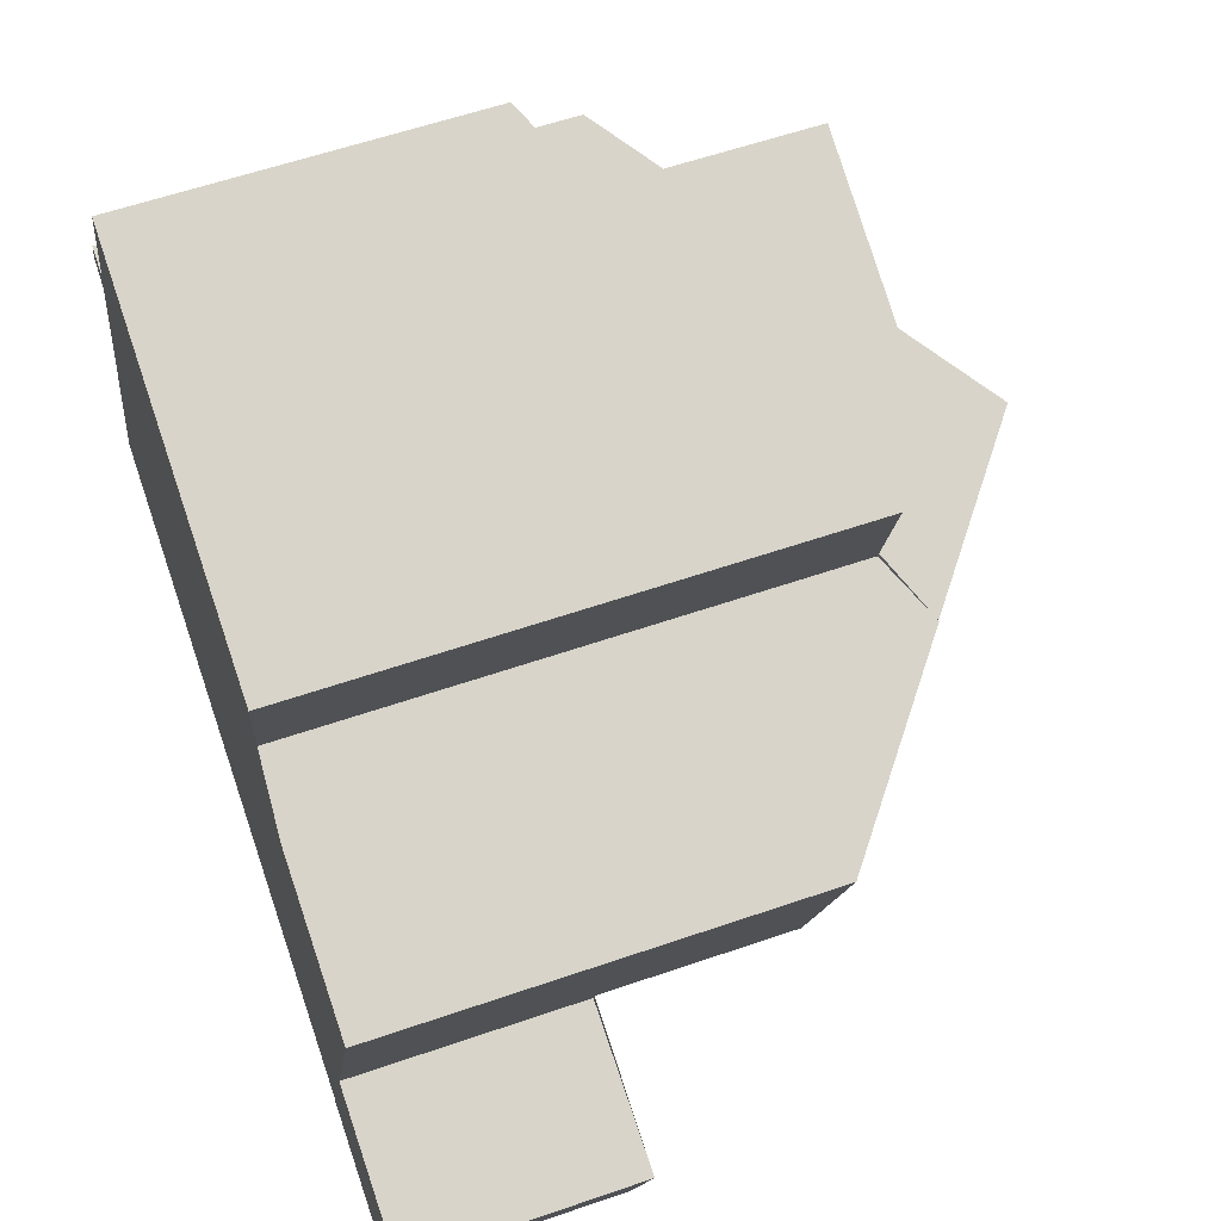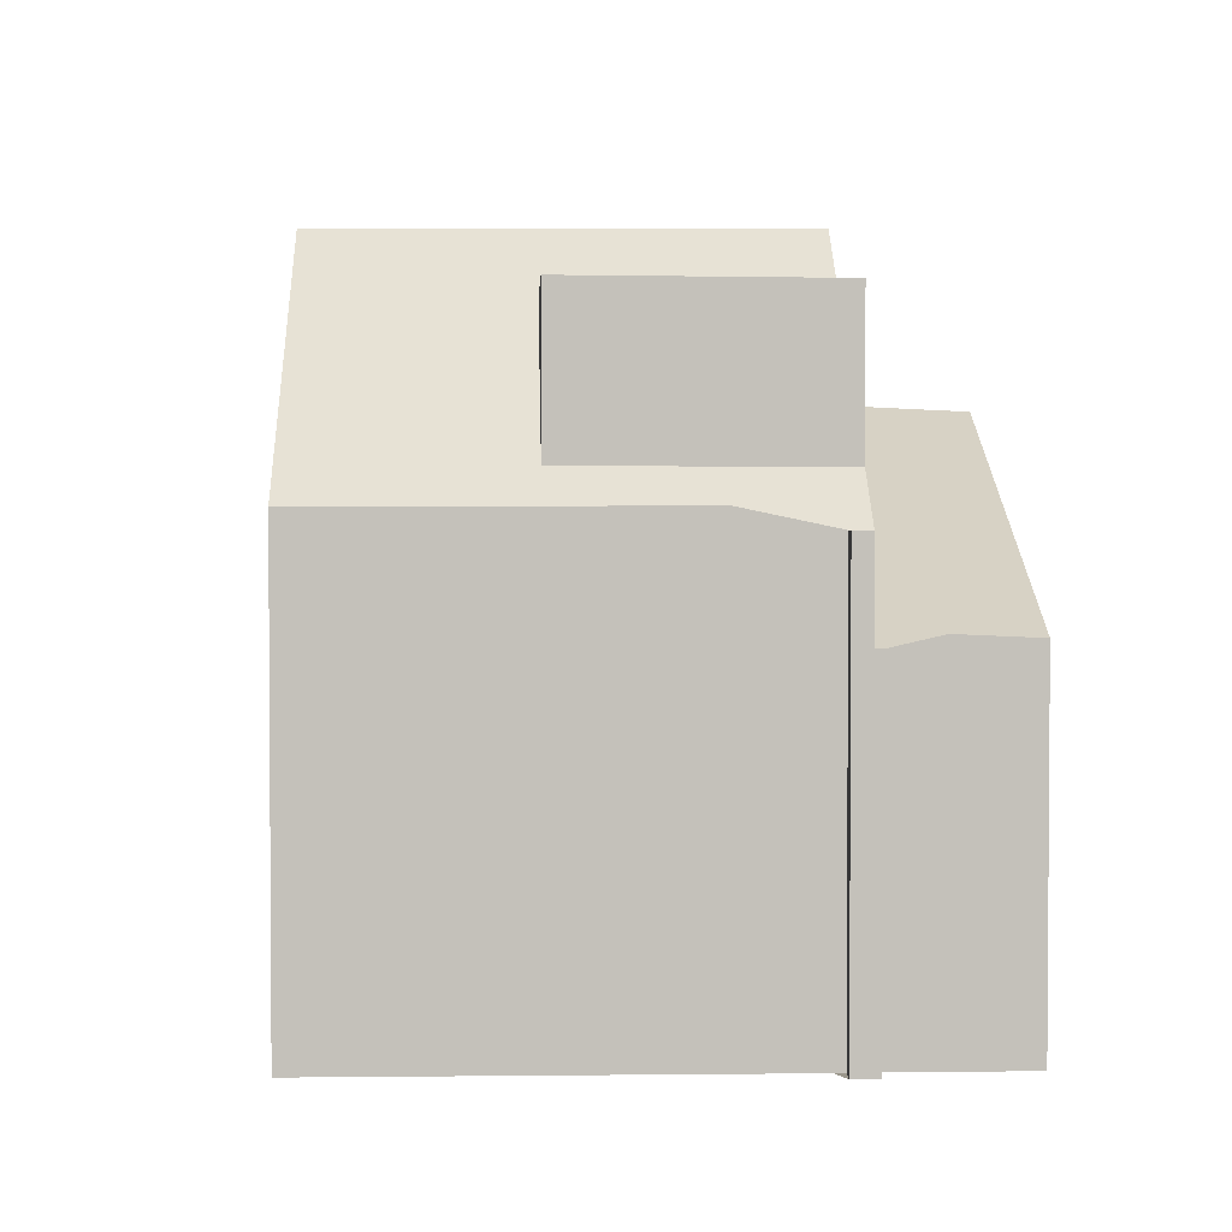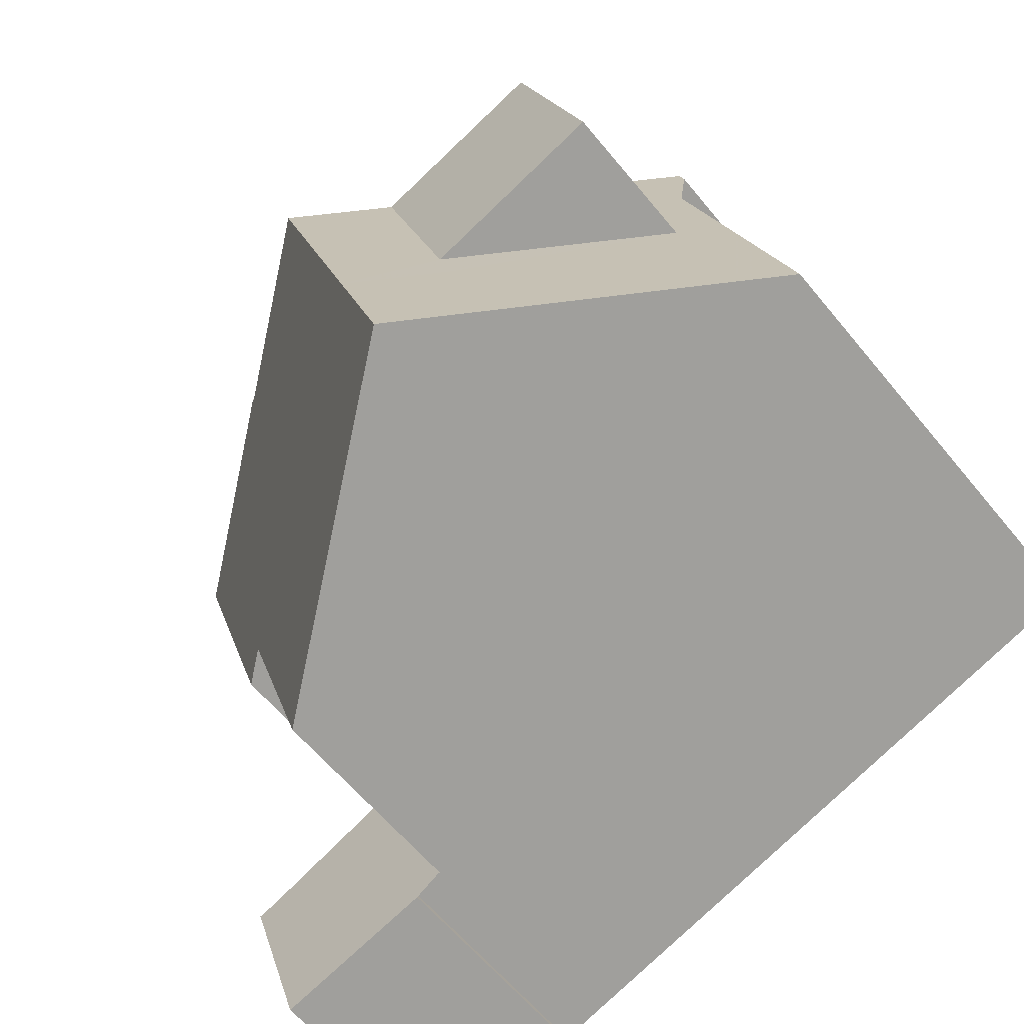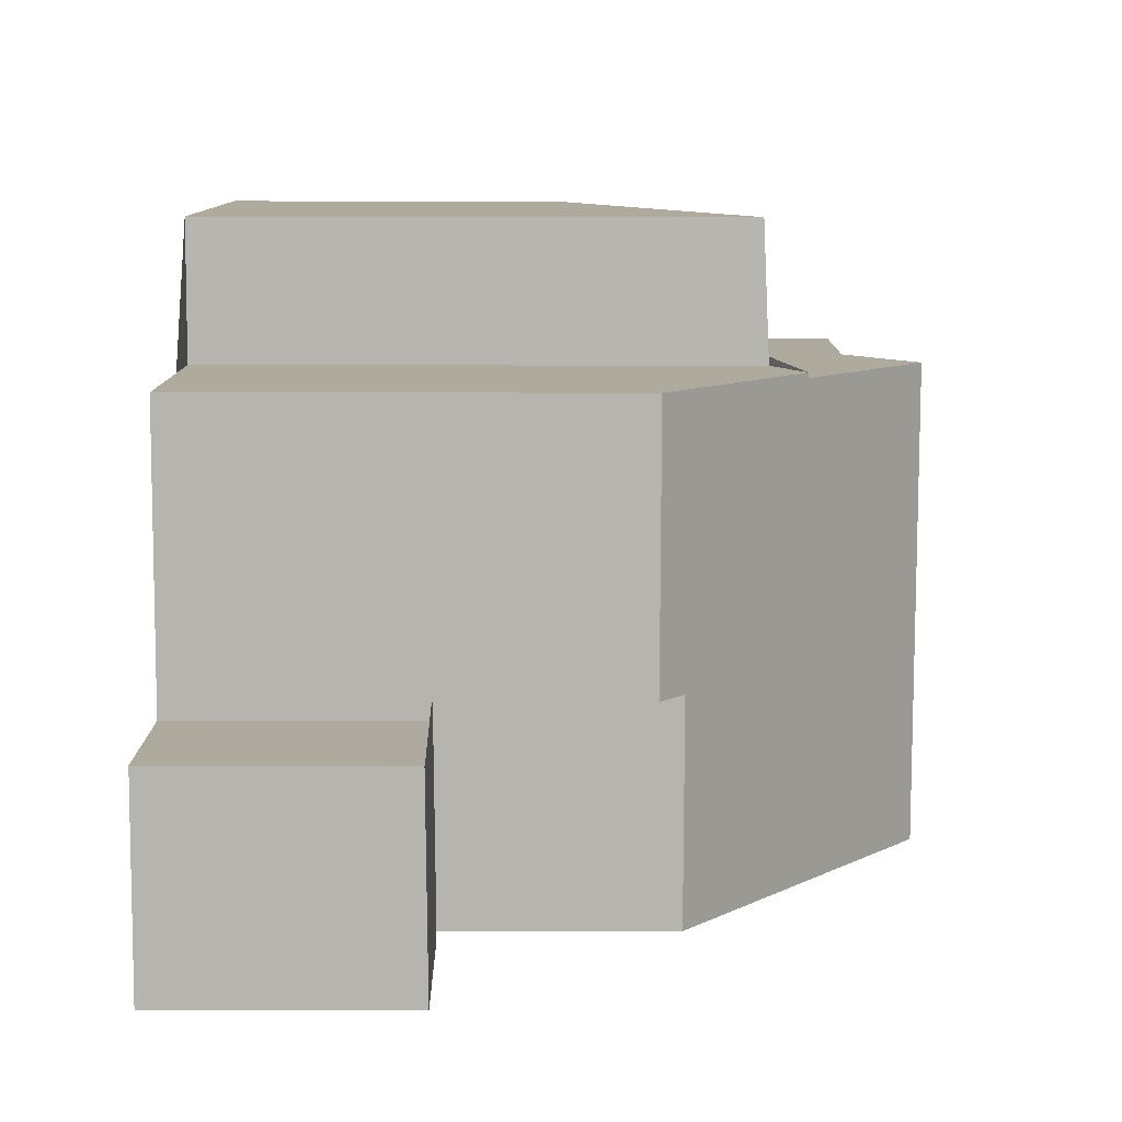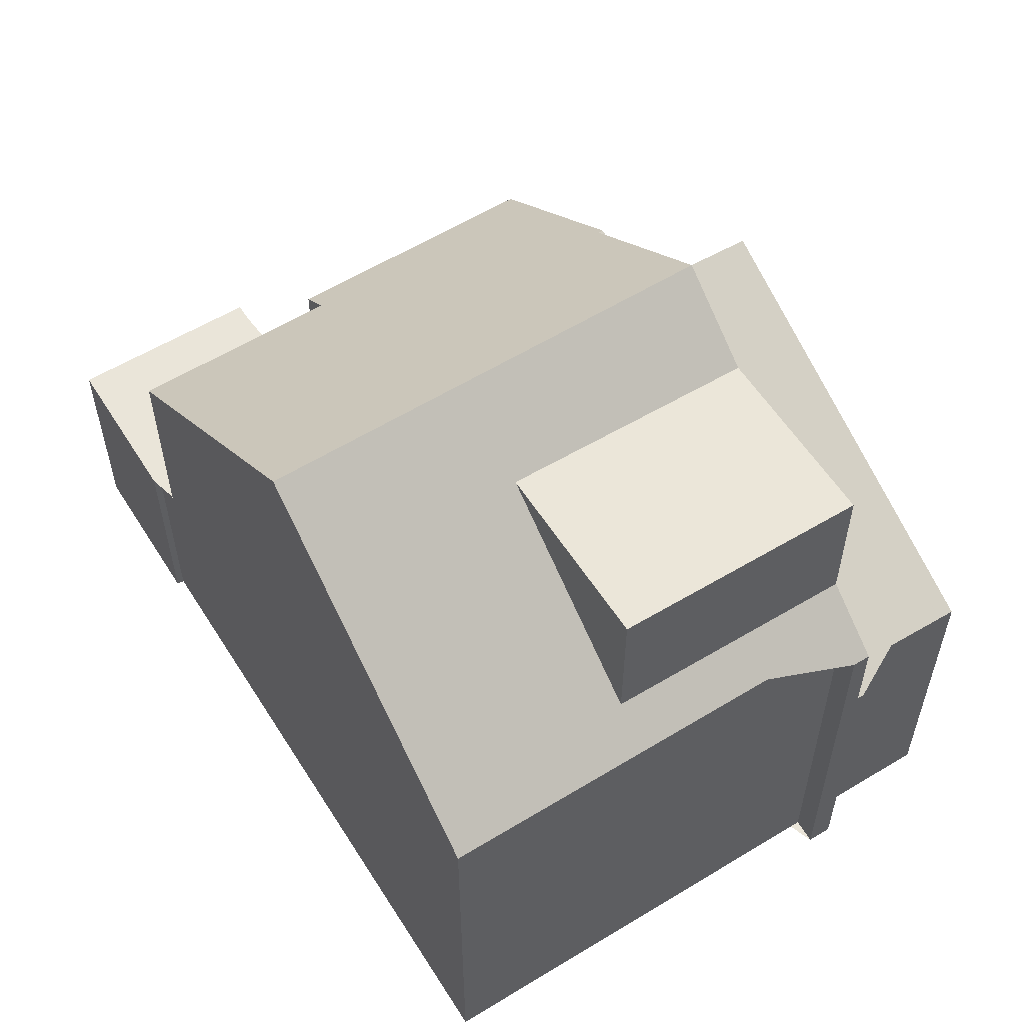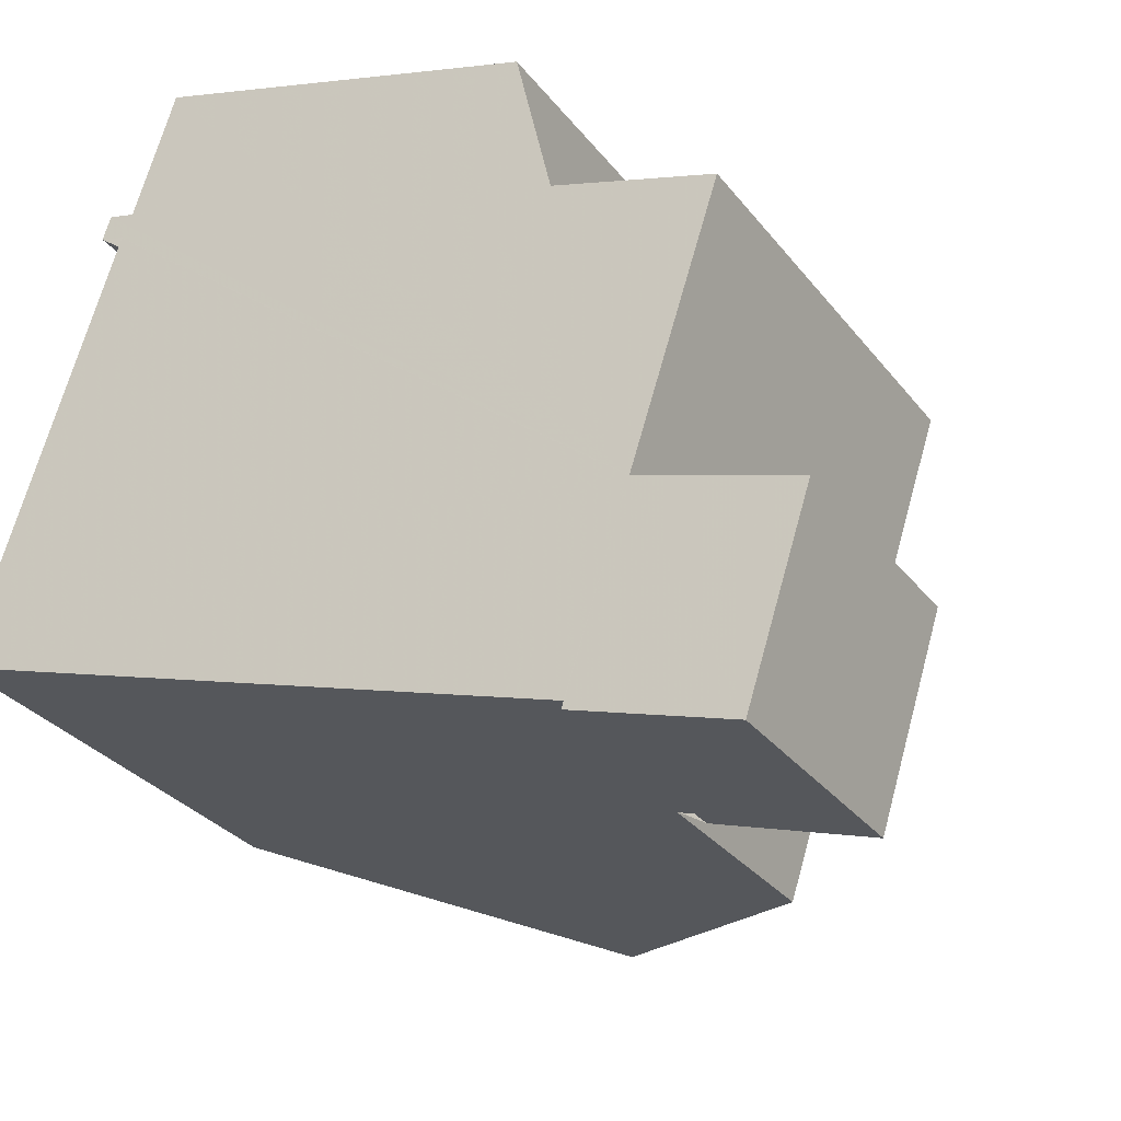
<metadata>
{"format":"obj","ext":"obj","renderer":"f3d","projection":"perspective","resolution":1024,"background":"white","views":[{"elev":58.9,"azim":-109.6,"up":"+Y"},{"elev":2.7,"azim":105.9,"up":"+Z"},{"elev":-60.0,"azim":38.9,"up":"+Y"},{"elev":-8.7,"azim":-90.3,"up":"+Y"},{"elev":58.4,"azim":75.9,"up":"+Z"},{"elev":-30.7,"azim":-149.3,"up":"+Y"}]}
</metadata>
<code>
v -1878 -732.8 5.564
v -1870 -730.4 5.577
v -1870 -730.5 5.828
v -1868 -736.1 5.82
v -1879 -737 3.052
v -1877 -736.3 3.037
v -1877 -738.7 3.065
v -1876 -738.8 3.066
v -1879 -739.5 3.081
v -1875 -731.8 6.98
v -1876 -730.2 6.898
v -1871 -728.5 4.47
v -1870 -730.2 4.546
v -1870 -730.1 4.382
v -1872 -737.3 8.967
v -1873 -737.7 8.089
v -1876 -732.1 7.376
v -1874 -737.9 7.539
v -1872 -737.3 8.967
v -1876 -732.1 7.376
v -1876 -738.6 5.859
v -1877 -736.1 5.557
v -1874 -731.5 8.977
v -1870 -730.2 5.577
v -1879 -737.4 3.057
v -1878 -739.4 3.079
v -1879 -737.3 3.055
v -1879 -736.9 3.05
v -1876 -738.6 3.062
v -1877 -736.1 3.035
v -1871 -737 8.149
v -1875 -731.9 8.038
v -1872 -734.4 8.128
v -1873 -731.2 8.102
v -1876 -732.2 7.377
v -1870 -730.2 4.386
v -1871 -728.7 4.479
v -1876 -730.4 6.908
v -1871 -730.4 6.222
v -1871 -730.4 8.17
v -1874 -731.5 8.977
v -1874 -731.5 8.977
v -1875 -731.9 8.038
v -1876 -732.2 7.377
v -1878 -732.9 5.564
v -1873 -731.2 8.102
v -1873 -731.2 8.102
v -1876 -732.2 7.377
v -1870 -730.2 5.577
v -1870 -730.2 4.386
v -1871 -730.4 8.17
v -1869 -736.2 6.244
v -1871 -730.4 6.222
v -1871 -728.9 4.699
v -1871 -730.4 4.774
v -1871 -728.6 4.688
v -1870 -733.6 8.196
v -1871 -730.4 8.17
v -1871 -730.4 6.222
v -1871 -730.4 4.774
v -1870 -733.6 6.234
v -1877 -732.4 6.912
v -1875 -738.2 6.9
v -1877 -732.3 6.912
v -1878 -732.8 5.871
v -1876 -738.6 5.859
v -1877 -736 3.032
v -1877 -736 5.864
v -1878 -732.7 5.871
v -1877 -736.6 3.039
v -1876 -738.6 3.062
v -1876 -738.6 5.859
v -1875 -738.2 6.9
v -1876 -738.6 3.062
v -1873 -737.7 8.089
v -1872 -737.3 8.967
v -1874 -737.9 7.538
v -1872 -737.3 8.967
v -1871 -737 8.149
v -1876 -738.6 3.062
v -1876 -738.6 5.859
v -1869 -736.2 6.244
v -1868 -736 5.82
v -1878 -739.3 3.078
v -1879 -739.4 3.08
v -1871 -729.6 4.737
v -1876 -731.1 6.946
v -1870 -729.5 4.515
v -1871 -728.7 4.479
v -1871 -728.9 4.698
v -1876 -730.4 6.908
v -1877 -736 3.032
v -1877 -736 5.864
v -1876 -735.6 6.905
v -1874 -735.1 8.066
v -1873 -734.7 8.971
v -1877 -736.1 5.557
v -1875 -735.3 7.466
v -1873 -734.7 8.971
v -1872 -734.4 8.128
v -1870 -733.6 8.196
v -1877 -736 3.032
v -1877 -736 5.864
v -1872 -734.4 8.128
v -1870 -733.6 6.234
v -1869 -733.4 5.824
v -1870 -733.6 8.196
v -1870 -733.6 6.234
v -1877 -736.1 3.035
v -1875 -738.3 6.692
v -1875 -738.3 6.692
v -1877 -732.4 6.735
v -1877 -732.4 6.735
v -1876 -735.6 6.711
v -1875 -736.2 6.904
v -1876 -736.3 6.706
v -1873 -735.4 8.97
v -1874 -735.7 8.072
v -1877 -736.6 5.863
v -1875 -736 7.484
v -1872 -735 8.133
v -1873 -735.4 8.97
v -1877 -736.6 5.863
v -1877 -736.6 3.039
v -1869 -734.1 5.823
v -1869 -734.3 6.237
v -1878 -732.7 5.871
v -1878 -732.8 5.564
v -1878 -732.8 0
v -1878 -732.7 8.882e-16
v -1870 -730.5 5.828
v -1870 -730.4 5.577
v -1870 -730.4 0
v -1870 -730.5 0
v -1869 -733.4 5.824
v -1870 -730.5 5.828
v -1870 -730.5 0
v -1869 -733.4 8.882e-16
v -1869 -736.2 6.244
v -1868 -736.1 5.82
v -1868 -736.1 0
v -1869 -736.2 0
v -1879 -736.9 3.05
v -1879 -737 3.052
v -1879 -737 0
v -1879 -736.9 0
v -1877 -736.1 3.035
v -1877 -736.3 3.037
v -1877 -736.3 -4.441e-16
v -1877 -736.1 0
v -1876 -738.8 3.066
v -1877 -738.7 3.065
v -1877 -738.7 0
v -1876 -738.8 0
v -1878 -739.4 3.079
v -1876 -738.8 3.066
v -1876 -738.8 0
v -1878 -739.4 0
v -1879 -739.4 3.08
v -1879 -739.5 3.081
v -1879 -739.5 0
v -1879 -739.4 0
v -1876 -731.1 6.946
v -1875 -731.8 6.98
v -1875 -731.8 0
v -1876 -731.1 -8.882e-16
v -1871 -728.6 4.688
v -1876 -730.2 6.898
v -1876 -730.2 0
v -1871 -728.6 0
v -1871 -728.7 4.479
v -1871 -728.5 4.47
v -1871 -728.5 0
v -1871 -728.7 0
v -1870 -730.1 4.382
v -1870 -730.2 4.546
v -1870 -730.2 0
v -1870 -730.1 0
v -1870 -730.2 4.386
v -1870 -730.1 4.382
v -1870 -730.1 0
v -1870 -730.2 0
v -1873 -737.7 8.089
v -1872 -737.3 8.967
v -1872 -737.3 0
v -1873 -737.7 0
v -1874 -737.9 7.539
v -1873 -737.7 8.089
v -1873 -737.7 0
v -1874 -737.9 0
v -1875 -738.2 6.9
v -1874 -737.9 7.539
v -1874 -737.9 0
v -1875 -738.2 0
v -1875 -731.8 6.98
v -1876 -732.1 7.376
v -1876 -732.1 0
v -1875 -731.8 0
v -1879 -737 3.052
v -1879 -737.4 3.057
v -1879 -737.4 0
v -1879 -737 0
v -1879 -739.5 3.081
v -1878 -739.4 3.079
v -1878 -739.4 0
v -1879 -739.5 0
v -1877 -736.3 3.037
v -1879 -736.9 3.05
v -1879 -736.9 0
v -1877 -736.3 -4.441e-16
v -1872 -737.3 8.967
v -1871 -737 8.149
v -1871 -737 0
v -1872 -737.3 0
v -1870 -729.5 4.515
v -1871 -728.7 4.479
v -1871 -728.7 0
v -1870 -729.5 0
v -1876 -730.4 6.908
v -1876 -730.4 6.908
v -1876 -730.4 8.882e-16
v -1876 -730.4 8.882e-16
v -1878 -732.8 5.564
v -1878 -732.9 5.564
v -1878 -732.9 0
v -1878 -732.8 0
v -1870 -730.4 5.577
v -1870 -730.2 5.577
v -1870 -730.2 -8.882e-16
v -1870 -730.4 0
v -1871 -737 8.149
v -1869 -736.2 6.244
v -1869 -736.2 0
v -1871 -737 0
v -1871 -728.5 4.47
v -1871 -728.6 4.688
v -1871 -728.6 0
v -1871 -728.5 0
v -1875 -738.3 6.692
v -1875 -738.2 6.9
v -1875 -738.2 0
v -1875 -738.3 8.882e-16
v -1876 -732.1 7.376
v -1877 -732.3 6.912
v -1877 -732.3 8.882e-16
v -1876 -732.1 0
v -1877 -732.4 6.735
v -1878 -732.7 5.871
v -1878 -732.7 8.882e-16
v -1877 -732.4 0
v -1877 -738.7 3.065
v -1876 -738.6 3.062
v -1876 -738.6 0
v -1877 -738.7 0
v -1868 -736.1 5.82
v -1868 -736 5.82
v -1868 -736 0
v -1868 -736.1 0
v -1879 -737.4 3.057
v -1879 -739.4 3.08
v -1879 -739.4 0
v -1879 -737.4 0
v -1876 -730.4 6.908
v -1876 -731.1 6.946
v -1876 -731.1 -8.882e-16
v -1876 -730.4 8.882e-16
v -1870 -730.2 4.546
v -1870 -729.5 4.515
v -1870 -729.5 0
v -1870 -730.2 0
v -1871 -728.7 4.479
v -1871 -728.7 4.479
v -1871 -728.7 0
v -1871 -728.7 0
v -1876 -730.2 6.898
v -1876 -730.4 6.908
v -1876 -730.4 8.882e-16
v -1876 -730.2 0
v -1878 -732.9 5.564
v -1877 -736.1 5.557
v -1877 -736.1 0
v -1878 -732.9 0
v -1869 -734.1 5.823
v -1869 -733.4 5.824
v -1869 -733.4 8.882e-16
v -1869 -734.1 0
v -1876 -738.6 5.859
v -1875 -738.3 6.692
v -1875 -738.3 8.882e-16
v -1876 -738.6 0
v -1877 -732.3 6.912
v -1877 -732.4 6.735
v -1877 -732.4 0
v -1877 -732.3 8.882e-16
v -1868 -736 5.82
v -1869 -734.1 5.823
v -1869 -734.1 0
v -1868 -736 0
v -1879 -737 0
v -1877 -736.3 0
v -1878 -732.8 0
v -1875 -731.8 0
v -1876 -730.2 0
v -1871 -728.5 0
v -1870 -730.2 0
v -1870 -730.1 0
v -1870 -730.4 0
v -1870 -730.5 0
v -1868 -736.1 0
v -1877 -738.7 0
v -1876 -738.8 0
v -1879 -739.5 0
f 91 11 56 90
f 65 45 1 69
f 59 34 58
f 92 70 27 28 6 109
f 74 71 7 8 26 84
f 84 26 9 85
f 27 25 5 28
f 60 35 32 34 59
f 32 23 34
f 108 39 40 107
f 76 15 16 75
f 75 16 18 77
f 79 31 19 78
f 81 21 29 80
f 83 4 52 82
f 87 38 54 86
f 82 52 31 79
f 86 54 37 88
f 90 56 12 89
f 59 24 36 60
f 61 33 57
f 67 30 22 68
f 77 18 63 73
f 64 17 44 62
f 111 73 63 110
f 113 64 62 112
f 116 114 94 115
f 118 95 96 117
f 120 98 95 118
f 122 99 100 121
f 124 102 103 123
f 126 105 106 125
f 121 100 105 126
f 115 94 98 120
f 84 27 70 74
f 85 25 27 84
f 86 55 48 20 10 87
f 88 13 14 50 55 86
f 89 37 54 90
f 90 54 38 91
f 112 62 94 114
f 95 43 41 96
f 97 45 65 93
f 98 44 43 95
f 99 42 46 100
f 105 53 49 2 3 106
f 104 47 51 101
f 94 62 44 98
f 110 66 72 111
f 112 65 69 113
f 119 93 114 116
f 114 93 65 112
f 115 73 111 116
f 117 76 75 118
f 118 75 77 120
f 121 79 78 122
f 123 81 80 124
f 125 83 82 126
f 126 82 79 121
f 120 77 73 115
f 116 111 72 119
f 128 129 130 127
f 132 133 134 131
f 136 137 138 135
f 140 141 142 139
f 144 145 146 143
f 148 149 150 147
f 152 153 154 151
f 156 157 158 155
f 160 161 162 159
f 164 165 166 163
f 168 169 170 167
f 172 173 174 171
f 176 177 178 175
f 180 181 182 179
f 184 185 186 183
f 188 189 190 187
f 192 193 194 191
f 196 197 198 195
f 200 201 202 199
f 204 205 206 203
f 208 209 210 207
f 212 213 214 211
f 216 217 218 215
f 220 221 222 219
f 224 225 226 223
f 228 229 230 227
f 232 233 234 231
f 236 237 238 235
f 240 241 242 239
f 244 245 246 243
f 248 249 250 247
f 252 253 254 251
f 256 257 258 255
f 260 261 262 259
f 264 265 266 263
f 268 269 270 267
f 272 273 274 271
f 276 277 278 275
f 280 281 282 279
f 284 285 286 283
f 288 289 290 287
f 292 293 294 291
f 296 297 298 295
f 300 301 302 303 304 305 306 307 308 309 310 311 312 299

</code>
